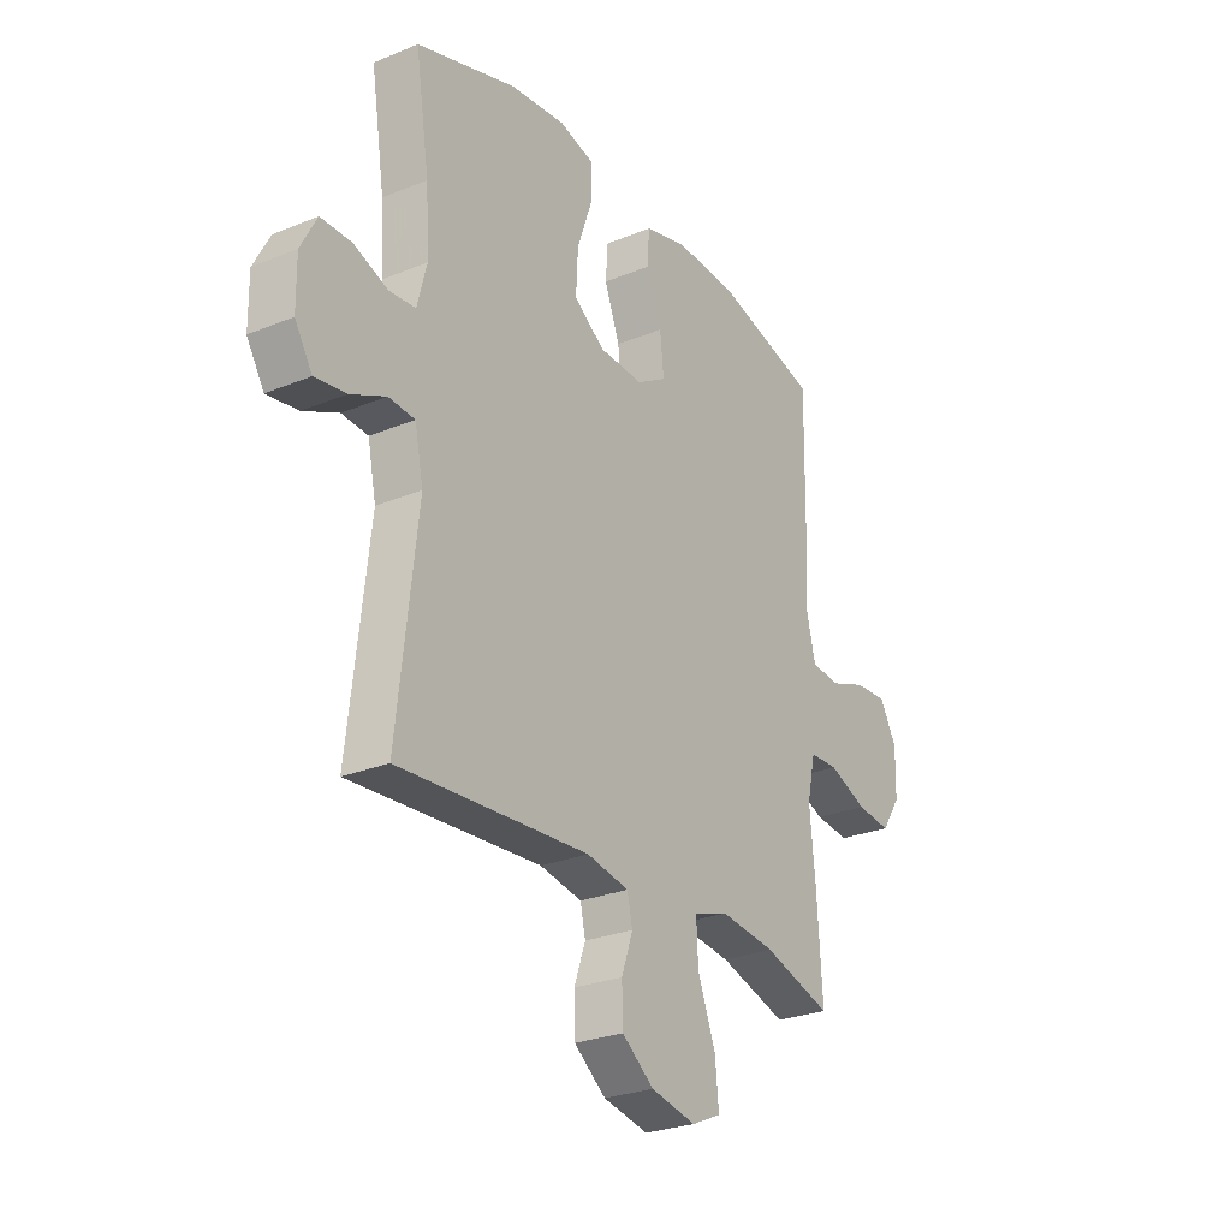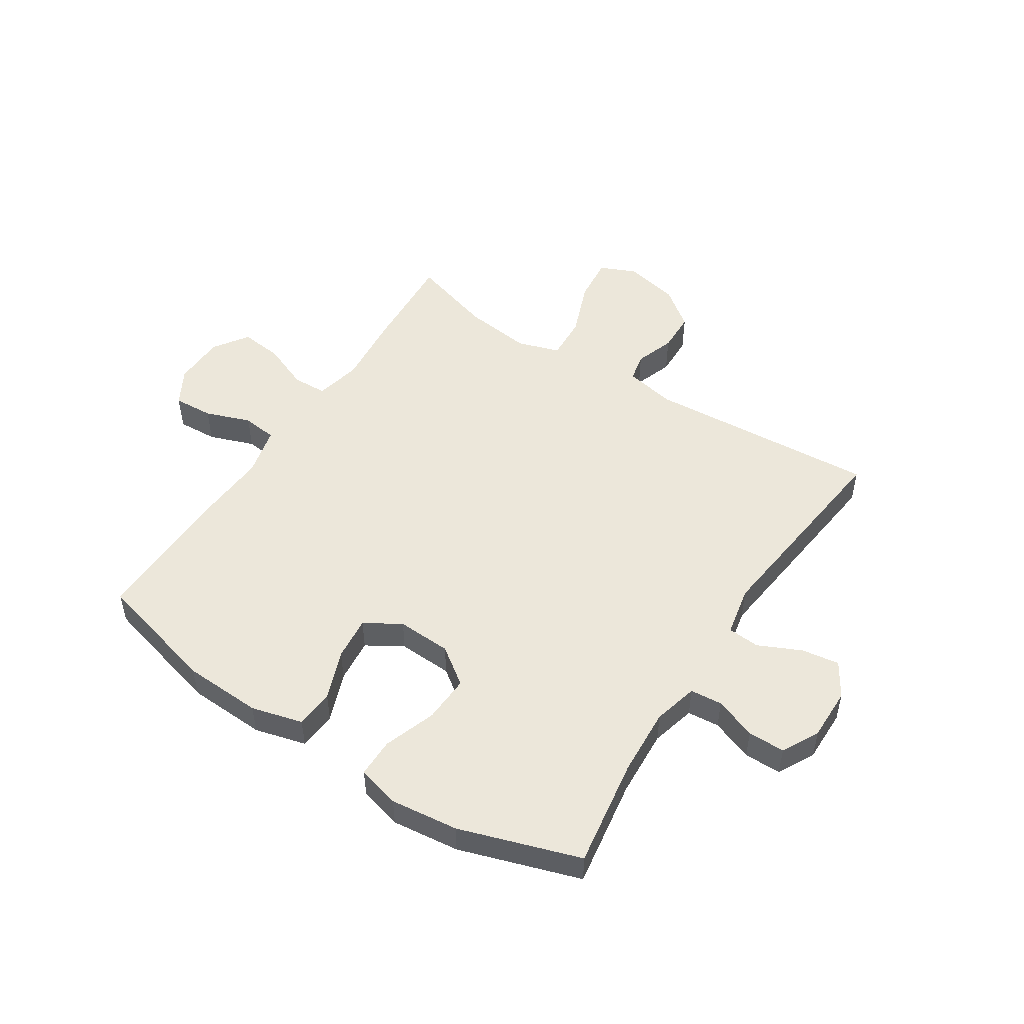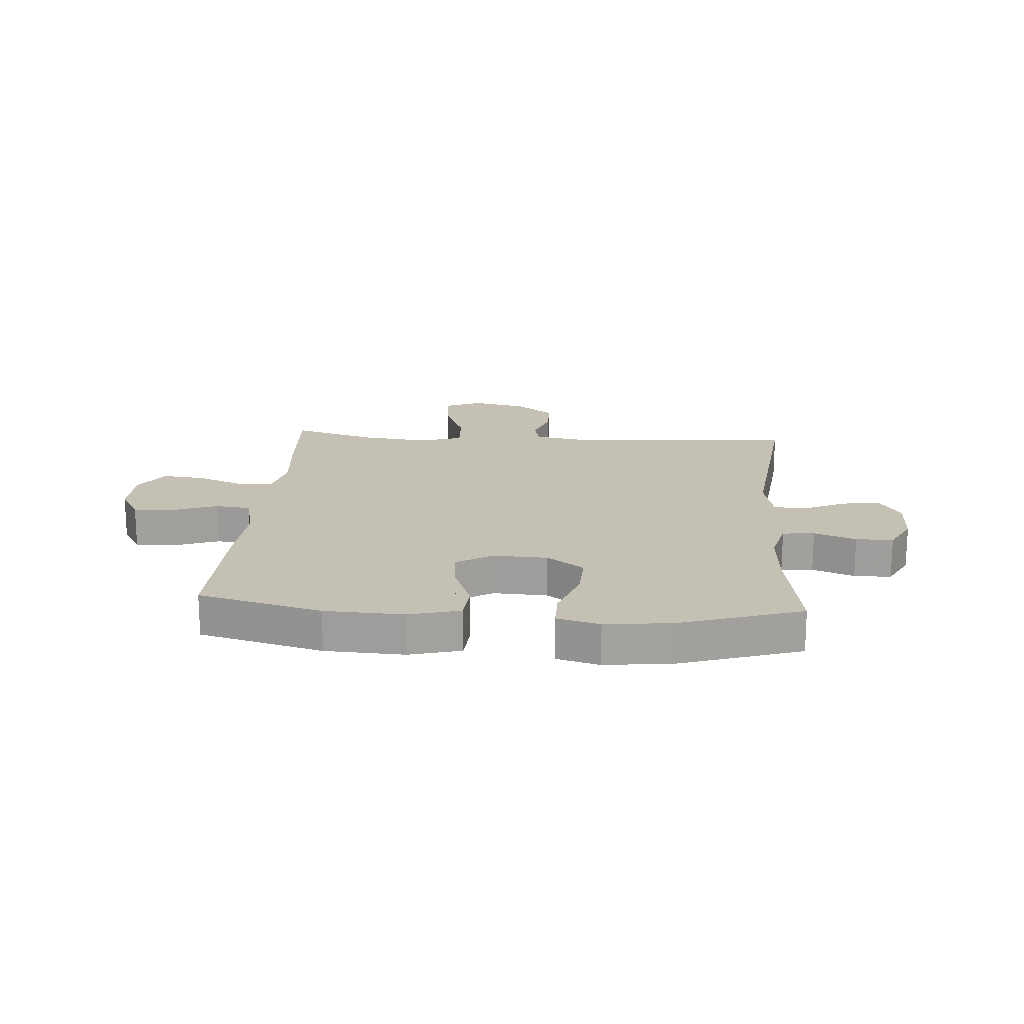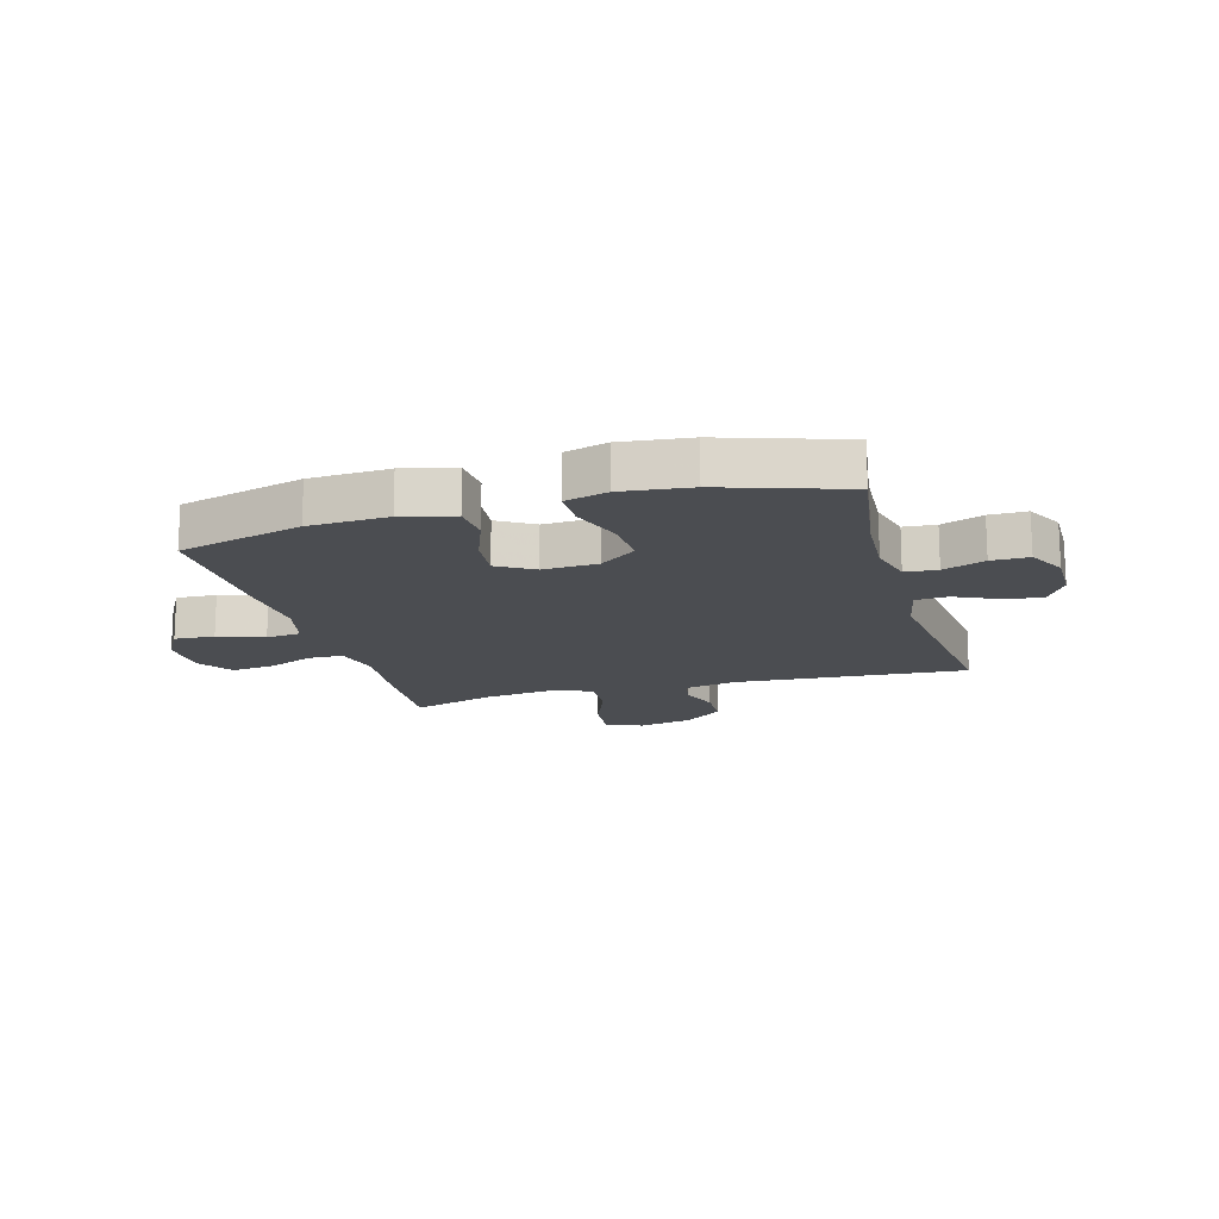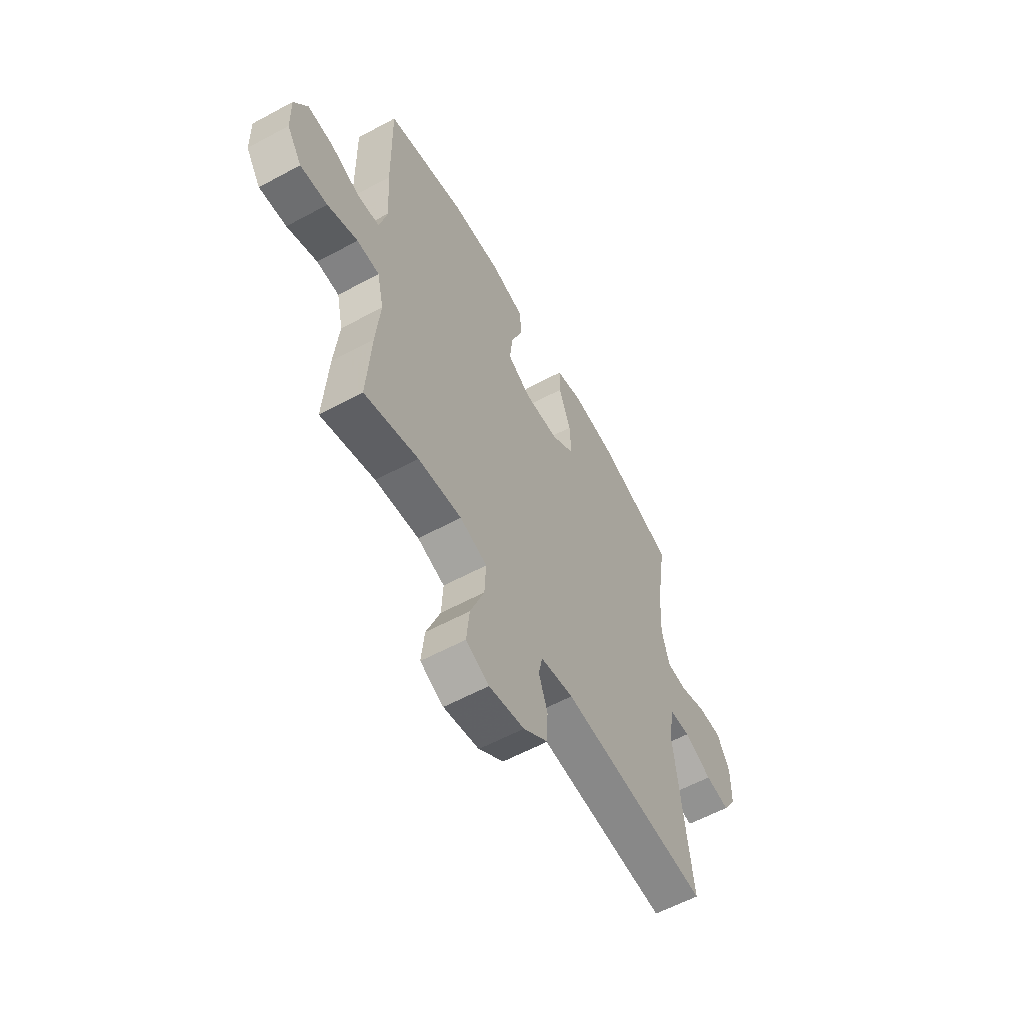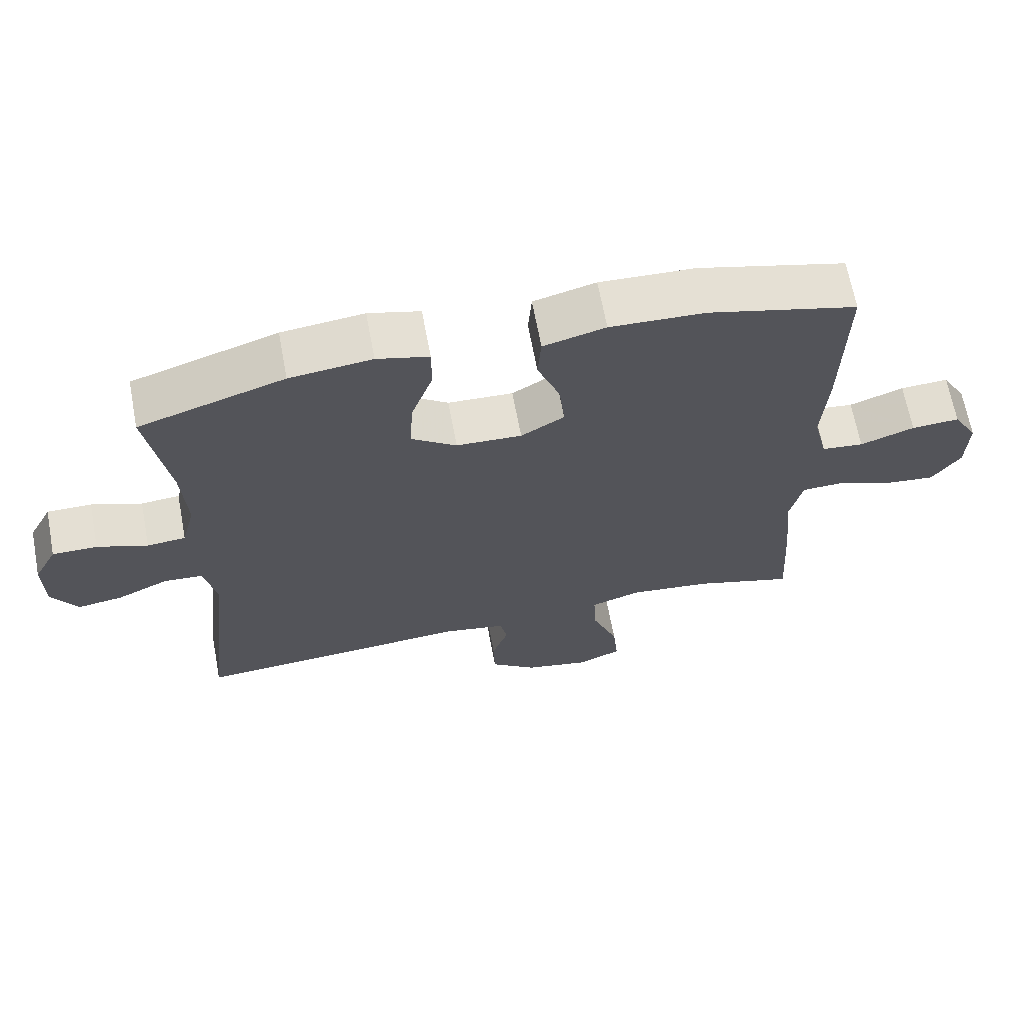
<metadata>
{"format":"obj","ext":"obj","renderer":"f3d","projection":"perspective","resolution":1024,"background":"white","views":[{"elev":-26.8,"azim":122.6,"up":"+Z"},{"elev":50.6,"azim":33.0,"up":"+Y"},{"elev":18.2,"azim":4.2,"up":"+Y"},{"elev":-15.9,"azim":15.9,"up":"+Y"},{"elev":-59.3,"azim":-61.0,"up":"+Z"},{"elev":66.4,"azim":169.4,"up":"+Z"}]}
</metadata>
<code>
v -0.5 0.07 0.5
v -0.284 0.07 0.557
v -0.146 0.07 0.563
v -0.056 0.07 0.539
v -0.051 0.07 0.471
v -0.084 0.07 0.384
v -0.092 0.07 0.307
v -0.029 0.07 0.269
v 0.066 0.07 0.273
v 0.131 0.07 0.32
v 0.127 0.07 0.403
v 0.095 0.07 0.495
v 0.095 0.07 0.563
v 0.17 0.07 0.583
v 0.289 0.07 0.569
v 0.5 0.07 0.5
v 0.47 0.07 0.308
v 0.463 0.07 0.189
v 0.483 0.07 0.111
v 0.539 0.07 0.106
v 0.612 0.07 0.133
v 0.677 0.07 0.133
v 0.711 0.07 0.068
v 0.71 0.07 -0.024
v 0.673 0.07 -0.084
v 0.607 0.07 -0.074
v 0.532 0.07 -0.039
v 0.476 0.07 -0.043
v 0.458 0.07 -0.131
v 0.5 0.07 -0.5
v 0.095 0.07 -0.471
v 0.005 0.07 -0.488
v -0.006 0.07 -0.538
v 0.018 0.07 -0.607
v 0.016 0.07 -0.678
v -0.052 0.07 -0.73
v -0.148 0.07 -0.75
v -0.211 0.07 -0.722
v -0.203 0.07 -0.642
v -0.165 0.07 -0.543
v -0.161 0.07 -0.466
v -0.235 0.07 -0.442
v -0.354 0.07 -0.456
v -0.5 0.07 -0.5
v -0.489 0.07 -0.321
v -0.477 0.07 -0.196
v -0.495 0.07 -0.115
v -0.556 0.07 -0.113
v -0.638 0.07 -0.146
v -0.712 0.07 -0.154
v -0.753 0.07 -0.093
v -0.755 0.07 -0.002
v -0.719 0.07 0.061
v -0.649 0.07 0.057
v -0.57 0.07 0.028
v -0.509 0.07 0.035
v -0.488 0.07 0.122
v -0.496 0.07 0.252
v -0.5 0 0.5
v -0.284 0 0.557
v -0.146 0 0.563
v -0.056 0 0.539
v -0.051 0 0.471
v -0.084 0 0.384
v -0.092 0 0.307
v -0.029 0 0.269
v 0.066 0 0.273
v 0.131 0 0.32
v 0.127 0 0.403
v 0.095 0 0.495
v 0.095 0 0.563
v 0.17 0 0.583
v 0.289 0 0.569
v 0.5 0 0.5
v 0.47 0 0.308
v 0.463 0 0.189
v 0.483 0 0.111
v 0.539 0 0.106
v 0.612 0 0.133
v 0.677 0 0.133
v 0.711 0 0.068
v 0.71 0 -0.024
v 0.673 0 -0.084
v 0.607 0 -0.074
v 0.532 0 -0.039
v 0.476 0 -0.043
v 0.458 0 -0.131
v 0.5 0 -0.5
v 0.095 0 -0.471
v 0.005 0 -0.488
v -0.006 0 -0.538
v 0.018 0 -0.607
v 0.016 0 -0.678
v -0.052 0 -0.73
v -0.148 0 -0.75
v -0.211 0 -0.722
v -0.203 0 -0.642
v -0.165 0 -0.543
v -0.161 0 -0.466
v -0.235 0 -0.442
v -0.354 0 -0.456
v -0.5 0 -0.5
v -0.489 0 -0.321
v -0.477 0 -0.196
v -0.495 0 -0.115
v -0.556 0 -0.113
v -0.638 0 -0.146
v -0.712 0 -0.154
v -0.753 0 -0.093
v -0.755 0 -0.002
v -0.719 0 0.061
v -0.649 0 0.057
v -0.57 0 0.028
v -0.509 0 0.035
v -0.488 0 0.122
v -0.496 0 0.252
f 57 58 1 2
f 56 57 2 3
f 52 53 54 55
f 52 55 56
f 51 52 56
f 48 49 50 51
f 47 48 51 56
f 46 47 56 3
f 43 44 45 46
f 42 43 46 3
f 37 38 39 40
f 37 40 41
f 36 37 41
f 33 34 35 36
f 32 33 36 41
f 31 32 41 42
f 29 30 31 42
f 24 25 26 27
f 24 27 28
f 23 24 28
f 20 21 22 23
f 19 20 23 28
f 18 19 28 29
f 14 15 16 17
f 14 17 18
f 11 12 13 14
f 10 11 14 18
f 9 10 18 29
f 3 4 5 6
f 3 6 7
f 42 3 7
f 8 9 29 42
f 7 8 42
f 60 59 116 115
f 61 60 115 114
f 113 112 111 110
f 114 113 110
f 114 110 109
f 109 108 107 106
f 114 109 106 105
f 61 114 105 104
f 104 103 102 101
f 61 104 101 100
f 98 97 96 95
f 99 98 95
f 99 95 94
f 94 93 92 91
f 99 94 91 90
f 100 99 90 89
f 100 89 88 87
f 85 84 83 82
f 86 85 82
f 86 82 81
f 81 80 79 78
f 86 81 78 77
f 87 86 77 76
f 75 74 73 72
f 76 75 72
f 72 71 70 69
f 76 72 69 68
f 87 76 68 67
f 64 63 62 61
f 65 64 61
f 65 61 100
f 100 87 67 66
f 100 66 65
f 1 59 60 2
f 2 60 61 3
f 3 61 62 4
f 4 62 63 5
f 5 63 64 6
f 6 64 65 7
f 7 65 66 8
f 8 66 67 9
f 9 67 68 10
f 10 68 69 11
f 11 69 70 12
f 12 70 71 13
f 13 71 72 14
f 14 72 73 15
f 15 73 74 16
f 16 74 75 17
f 17 75 76 18
f 18 76 77 19
f 19 77 78 20
f 20 78 79 21
f 21 79 80 22
f 22 80 81 23
f 23 81 82 24
f 24 82 83 25
f 25 83 84 26
f 26 84 85 27
f 27 85 86 28
f 28 86 87 29
f 29 87 88 30
f 30 88 89 31
f 31 89 90 32
f 32 90 91 33
f 33 91 92 34
f 34 92 93 35
f 35 93 94 36
f 36 94 95 37
f 37 95 96 38
f 38 96 97 39
f 39 97 98 40
f 40 98 99 41
f 41 99 100 42
f 42 100 101 43
f 43 101 102 44
f 44 102 103 45
f 45 103 104 46
f 46 104 105 47
f 47 105 106 48
f 48 106 107 49
f 49 107 108 50
f 50 108 109 51
f 51 109 110 52
f 52 110 111 53
f 53 111 112 54
f 54 112 113 55
f 55 113 114 56
f 56 114 115 57
f 57 115 116 58
f 58 116 59 1

</code>
